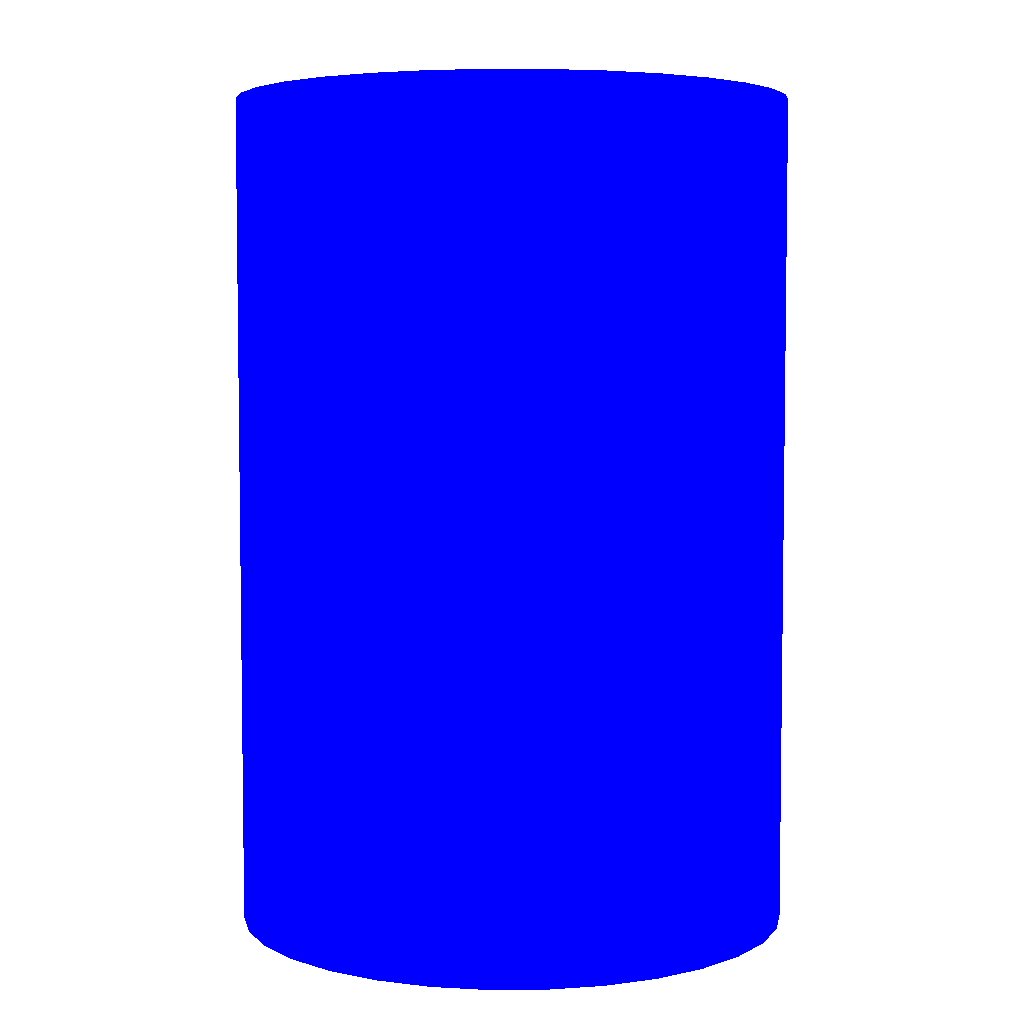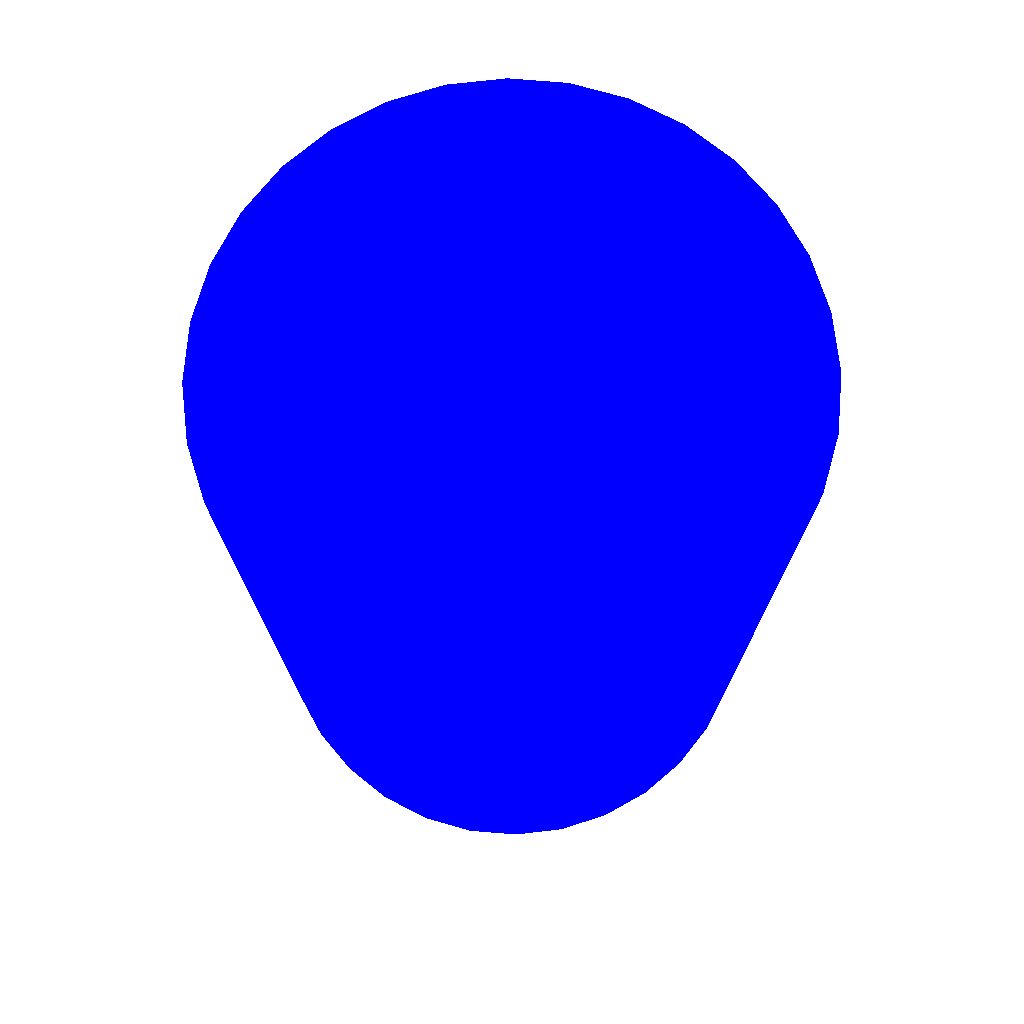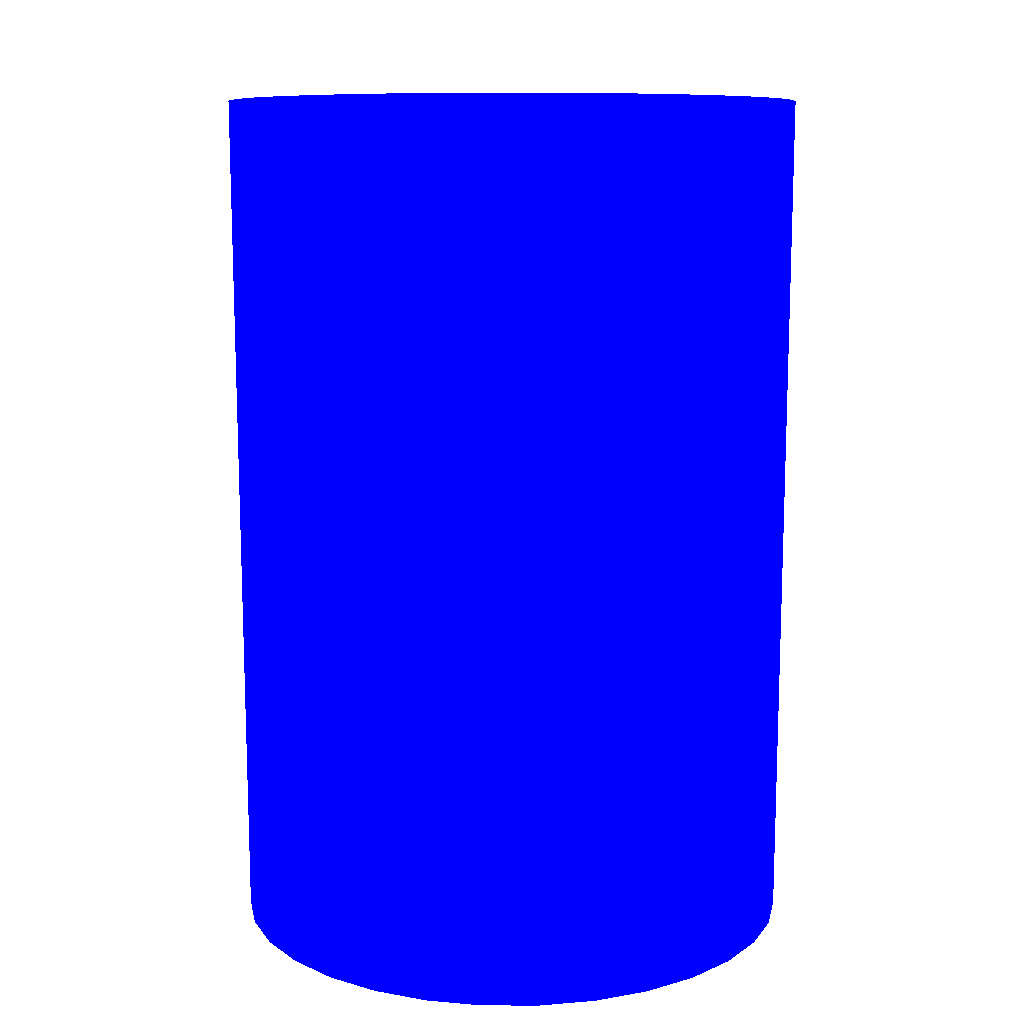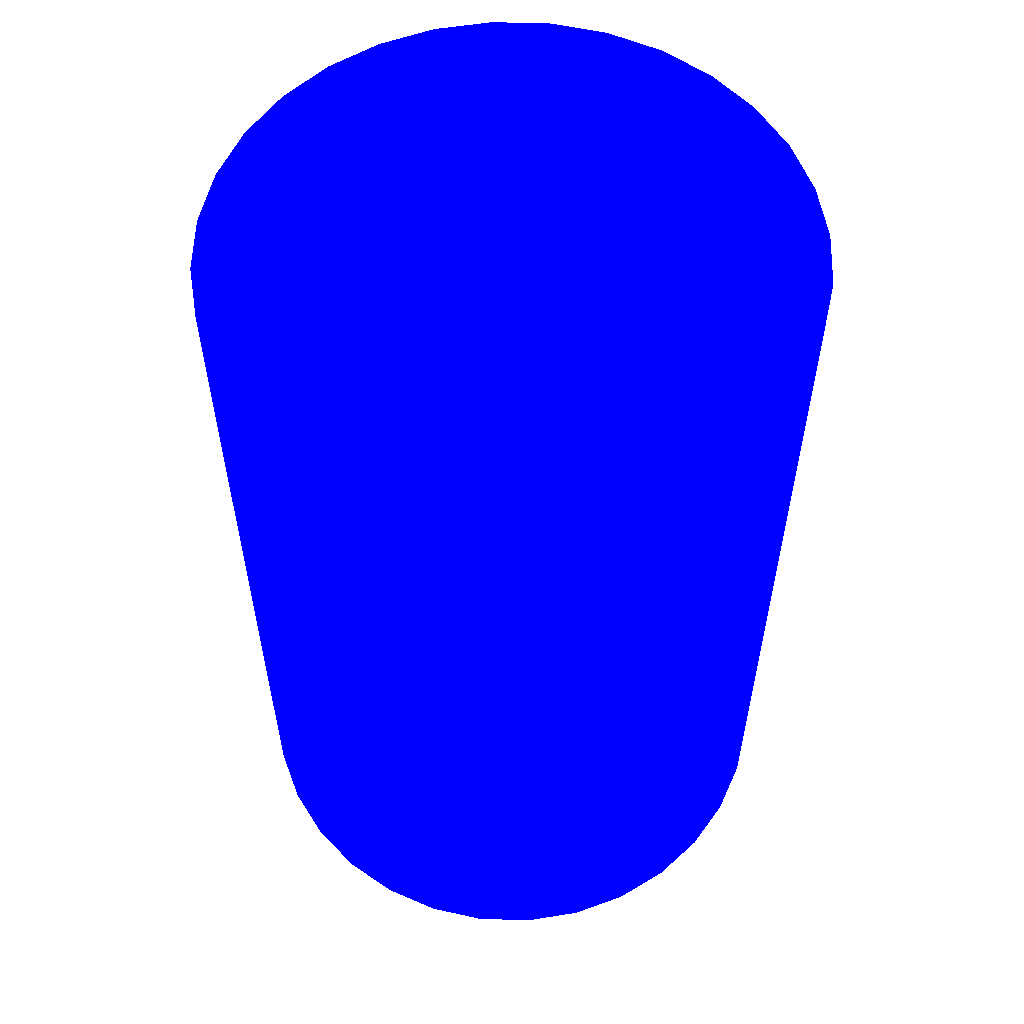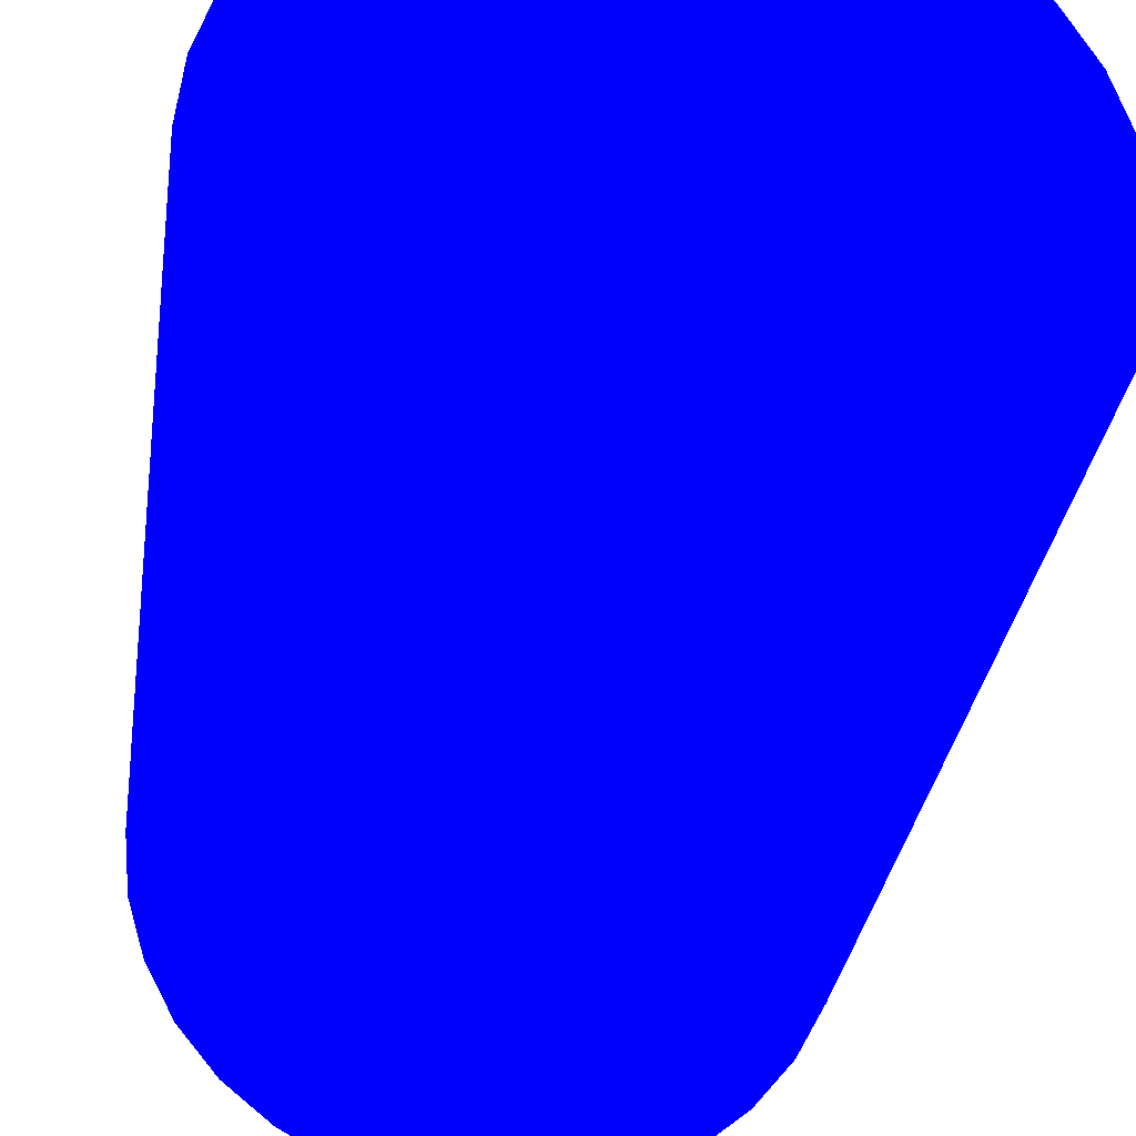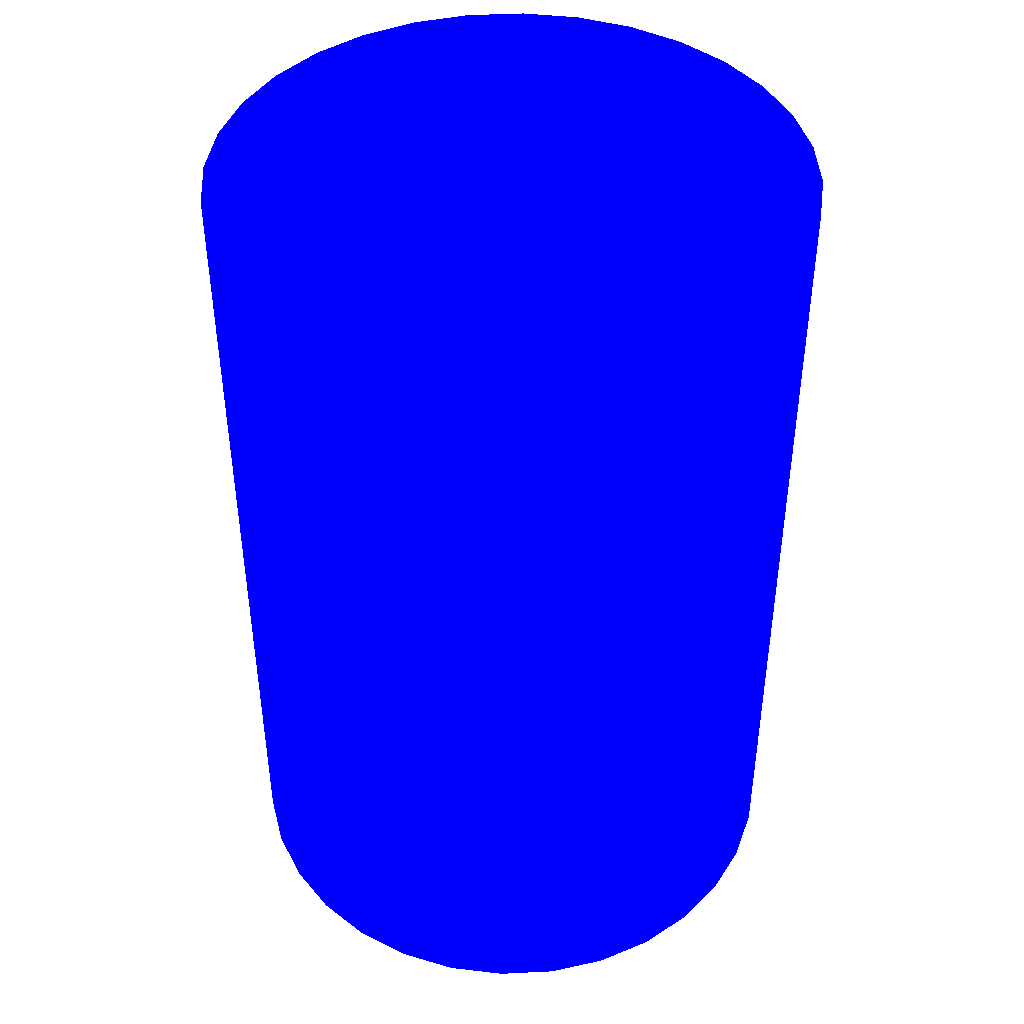
<metadata>
{"format":"obj","ext":"obj","renderer":"f3d","projection":"perspective","resolution":1024,"background":"white","views":[{"elev":4.8,"azim":27.1,"up":"+Z"},{"elev":74.2,"azim":-23.4,"up":"+Z"},{"elev":12.5,"azim":-5.4,"up":"+Z"},{"elev":57.3,"azim":-37.6,"up":"+Z"},{"elev":-32.2,"azim":-8.1,"up":"+Y"},{"elev":43.4,"azim":-110.2,"up":"+Z"}]}
</metadata>
<code>
v -0.2361 -0.6488 -0.4808 0 0 1
v -0.07613 -0.6488 -0.4808 0 0 1
v -0.07613 -0.6488 -0.000835 0 0 1
v -0.2361 -0.6488 -0.000835 0 0 1
v -0.07921 -0.6176 -0.4808 0 0 1
v -0.07921 -0.6176 -0.000835 0 0 1
v -0.08831 -0.5876 -0.4808 0 0 1
v -0.08831 -0.5876 -0.000835 0 0 1
v -0.1031 -0.5599 -0.4808 0 0 1
v -0.1031 -0.5599 -0.000835 0 0 1
v -0.123 -0.5357 -0.4808 0 0 1
v -0.123 -0.5357 -0.000835 0 0 1
v -0.1472 -0.5158 -0.4808 0 0 1
v -0.1472 -0.5158 -0.000835 0 0 1
v -0.1749 -0.501 -0.4808 0 0 1
v -0.1749 -0.501 -0.000835 0 0 1
v -0.2049 -0.4919 -0.4808 0 0 1
v -0.2049 -0.4919 -0.000835 0 0 1
v -0.2361 -0.4888 -0.4808 0 0 1
v -0.2361 -0.4888 -0.000835 0 0 1
v -0.2673 -0.4919 -0.4808 0 0 1
v -0.2673 -0.4919 -0.000835 0 0 1
v -0.2974 -0.501 -0.4808 0 0 1
v -0.2974 -0.501 -0.000835 0 0 1
v -0.325 -0.5158 -0.4808 0 0 1
v -0.325 -0.5158 -0.000835 0 0 1
v -0.3493 -0.5357 -0.4808 0 0 1
v -0.3493 -0.5357 -0.000835 0 0 1
v -0.3692 -0.5599 -0.4808 0 0 1
v -0.3692 -0.5599 -0.000835 0 0 1
v -0.384 -0.5876 -0.4808 0 0 1
v -0.384 -0.5876 -0.000835 0 0 1
v -0.3931 -0.6176 -0.4808 0 0 1
v -0.3931 -0.6176 -0.000835 0 0 1
v -0.3961 -0.6488 -0.4808 0 0 1
v -0.3961 -0.6488 -0.000835 0 0 1
v -0.3931 -0.68 -0.4808 0 0 1
v -0.3931 -0.68 -0.000835 0 0 1
v -0.384 -0.71 -0.4808 0 0 1
v -0.384 -0.71 -0.000835 0 0 1
v -0.3692 -0.7377 -0.4808 0 0 1
v -0.3692 -0.7377 -0.000835 0 0 1
v -0.3493 -0.7619 -0.4808 0 0 1
v -0.3493 -0.7619 -0.000835 0 0 1
v -0.325 -0.7818 -0.4808 0 0 1
v -0.325 -0.7818 -0.000835 0 0 1
v -0.2974 -0.7966 -0.4808 0 0 1
v -0.2974 -0.7966 -0.000835 0 0 1
v -0.2673 -0.8057 -0.4808 0 0 1
v -0.2673 -0.8057 -0.000835 0 0 1
v -0.2361 -0.8088 -0.4808 0 0 1
v -0.2361 -0.8088 -0.000835 0 0 1
v -0.2049 -0.8057 -0.4808 0 0 1
v -0.2049 -0.8057 -0.000835 0 0 1
v -0.1749 -0.7966 -0.4808 0 0 1
v -0.1749 -0.7966 -0.000835 0 0 1
v -0.1472 -0.7818 -0.4808 0 0 1
v -0.1472 -0.7818 -0.000835 0 0 1
v -0.123 -0.7619 -0.4808 0 0 1
v -0.123 -0.7619 -0.000835 0 0 1
v -0.1031 -0.7377 -0.4808 0 0 1
v -0.1031 -0.7377 -0.000835 0 0 1
v -0.08831 -0.71 -0.4808 0 0 1
v -0.08831 -0.71 -0.000835 0 0 1
v -0.07921 -0.68 -0.4808 0 0 1
v -0.07921 -0.68 -0.000835 0 0 1
f 2 1 5
f 2 5 3
f 3 5 6
f 3 6 4
f 5 1 7
f 5 7 6
f 6 7 8
f 6 8 4
f 7 1 9
f 7 9 8
f 8 9 10
f 8 10 4
f 9 1 11
f 9 11 10
f 10 11 12
f 10 12 4
f 11 1 13
f 11 13 12
f 12 13 14
f 12 14 4
f 13 1 15
f 13 15 14
f 14 15 16
f 14 16 4
f 15 1 17
f 15 17 16
f 16 17 18
f 16 18 4
f 17 1 19
f 17 19 18
f 18 19 20
f 18 20 4
f 19 1 21
f 19 21 20
f 20 21 22
f 20 22 4
f 21 1 23
f 21 23 22
f 22 23 24
f 22 24 4
f 23 1 25
f 23 25 24
f 24 25 26
f 24 26 4
f 25 1 27
f 25 27 26
f 26 27 28
f 26 28 4
f 27 1 29
f 27 29 28
f 28 29 30
f 28 30 4
f 29 1 31
f 29 31 30
f 30 31 32
f 30 32 4
f 31 1 33
f 31 33 32
f 32 33 34
f 32 34 4
f 33 1 35
f 33 35 34
f 34 35 36
f 34 36 4
f 35 1 37
f 35 37 36
f 36 37 38
f 36 38 4
f 37 1 39
f 37 39 38
f 38 39 40
f 38 40 4
f 39 1 41
f 39 41 40
f 40 41 42
f 40 42 4
f 41 1 43
f 41 43 42
f 42 43 44
f 42 44 4
f 43 1 45
f 43 45 44
f 44 45 46
f 44 46 4
f 45 1 47
f 45 47 46
f 46 47 48
f 46 48 4
f 47 1 49
f 47 49 48
f 48 49 50
f 48 50 4
f 49 1 51
f 49 51 50
f 50 51 52
f 50 52 4
f 51 1 53
f 51 53 52
f 52 53 54
f 52 54 4
f 53 1 55
f 53 55 54
f 54 55 56
f 54 56 4
f 55 1 57
f 55 57 56
f 56 57 58
f 56 58 4
f 57 1 59
f 57 59 58
f 58 59 60
f 58 60 4
f 59 1 61
f 59 61 60
f 60 61 62
f 60 62 4
f 61 1 63
f 61 63 62
f 62 63 64
f 62 64 4
f 63 1 65
f 63 65 64
f 64 65 66
f 64 66 4
f 65 1 2
f 65 2 66
f 66 2 3
f 66 3 4

</code>
